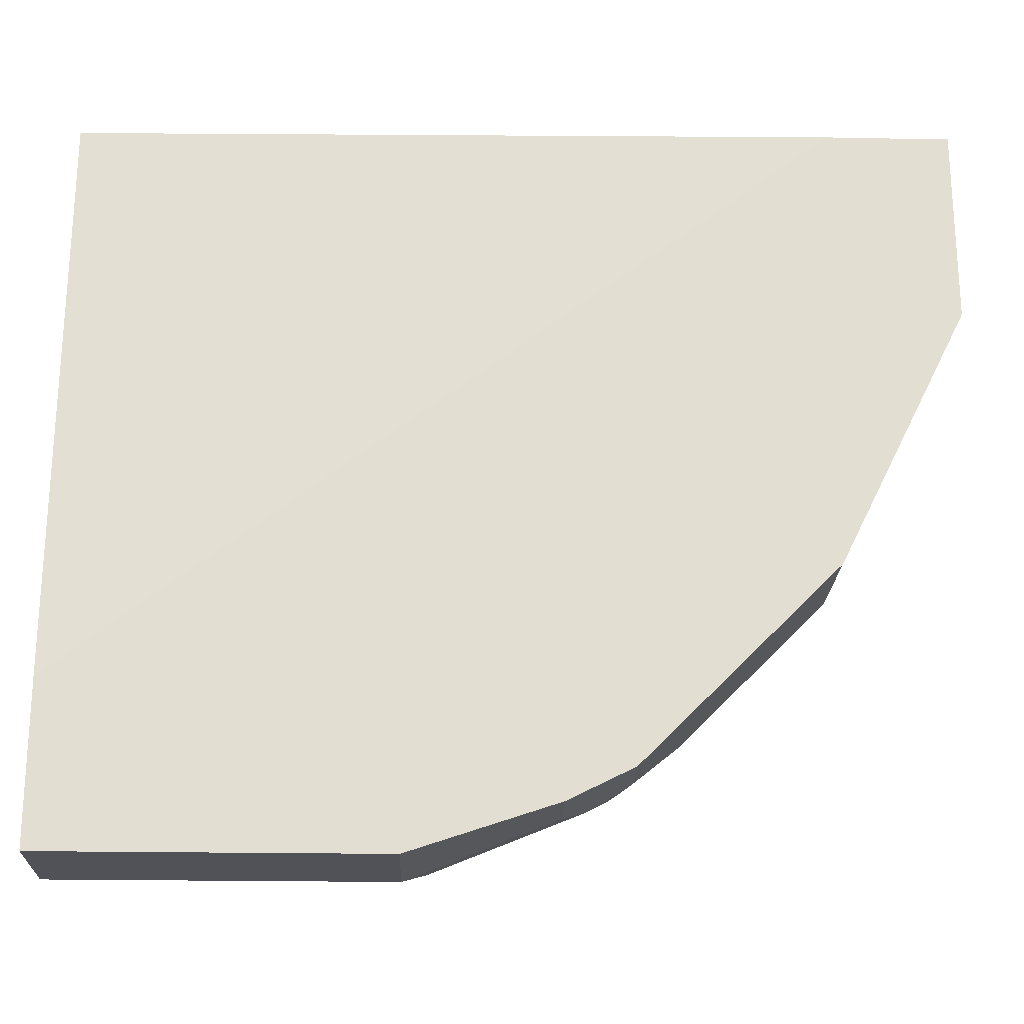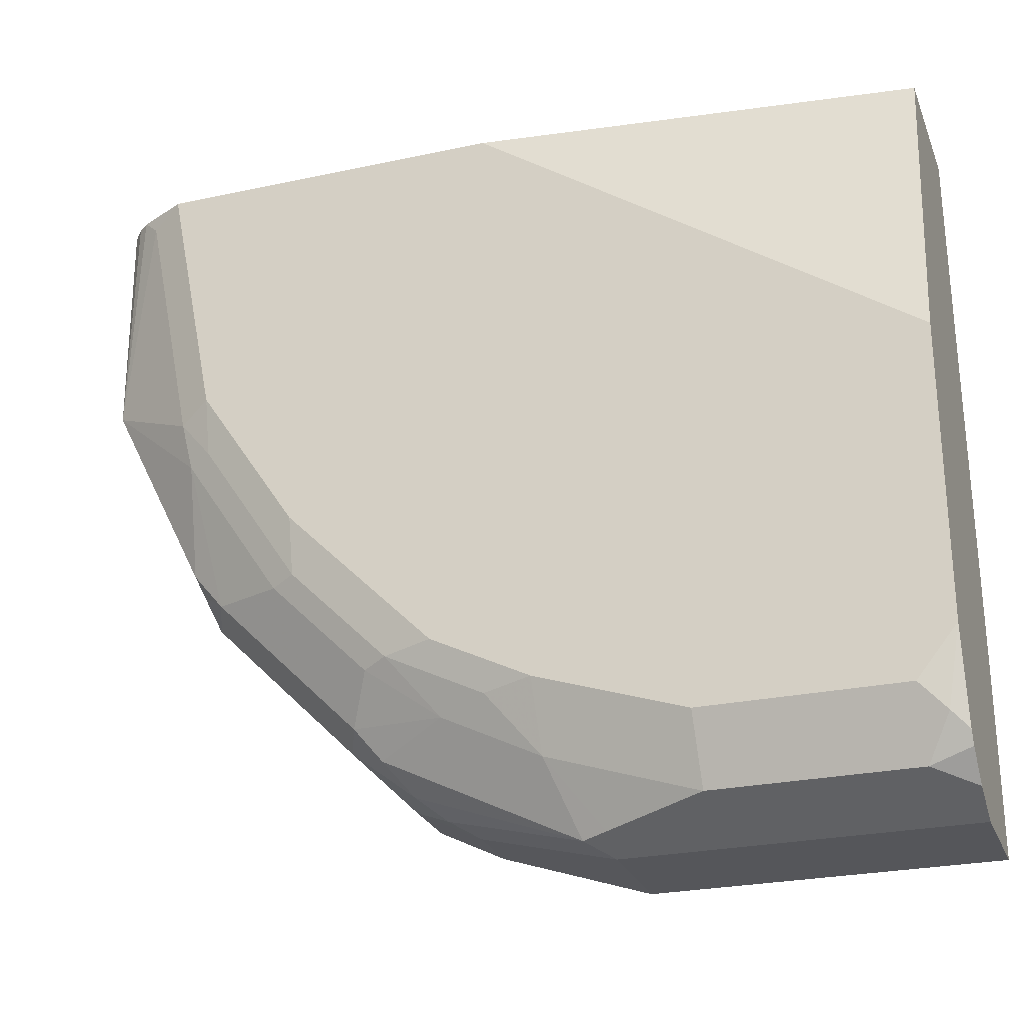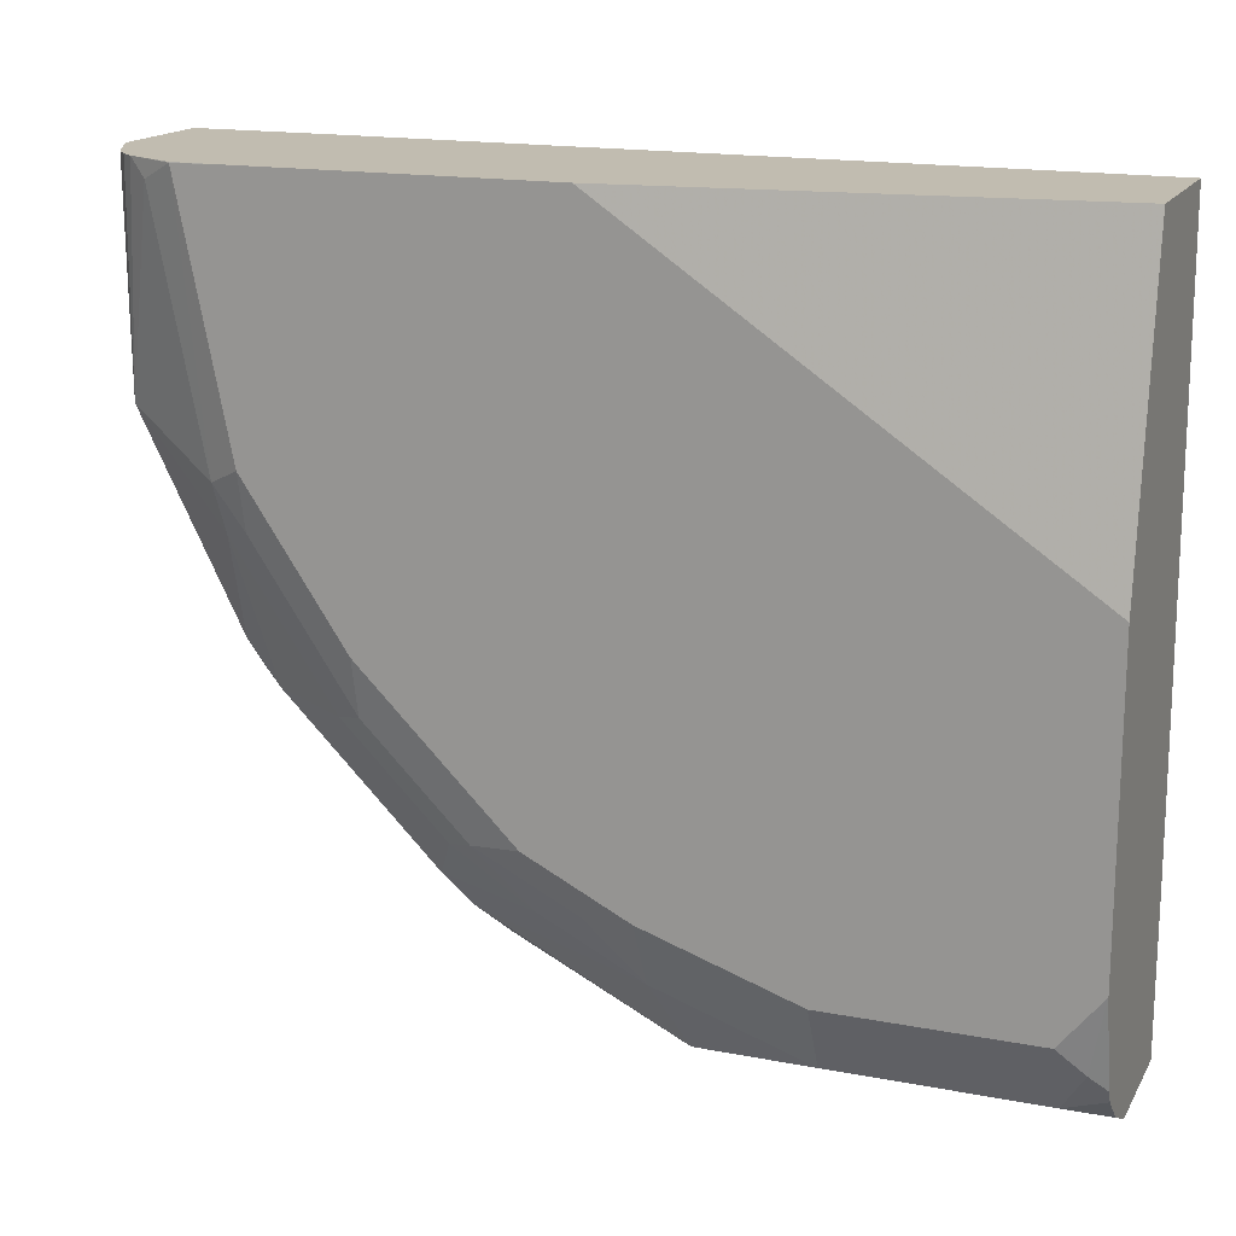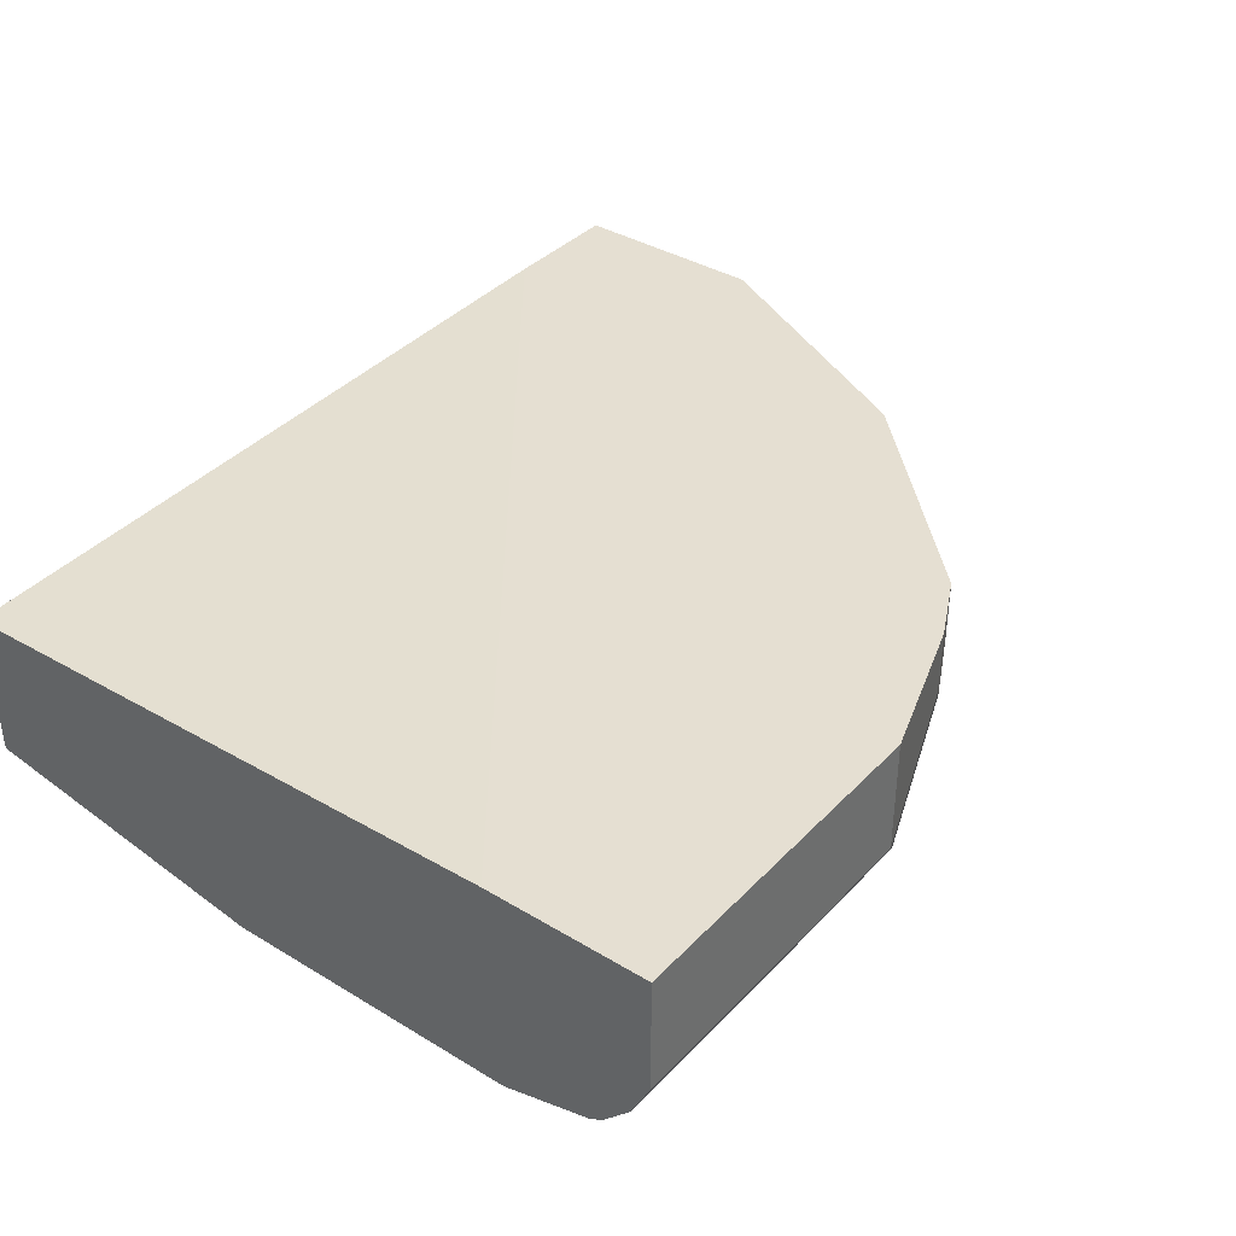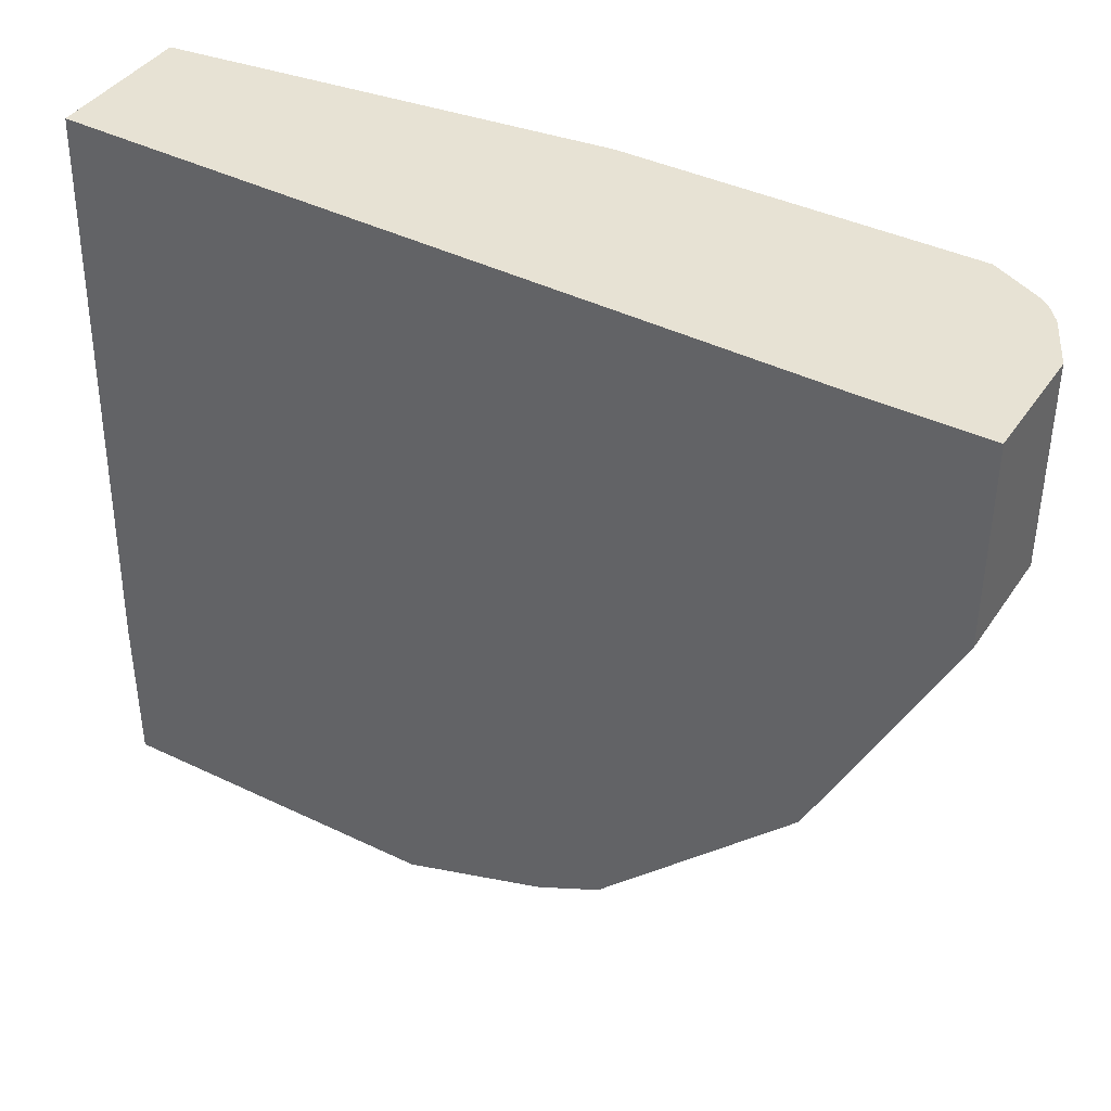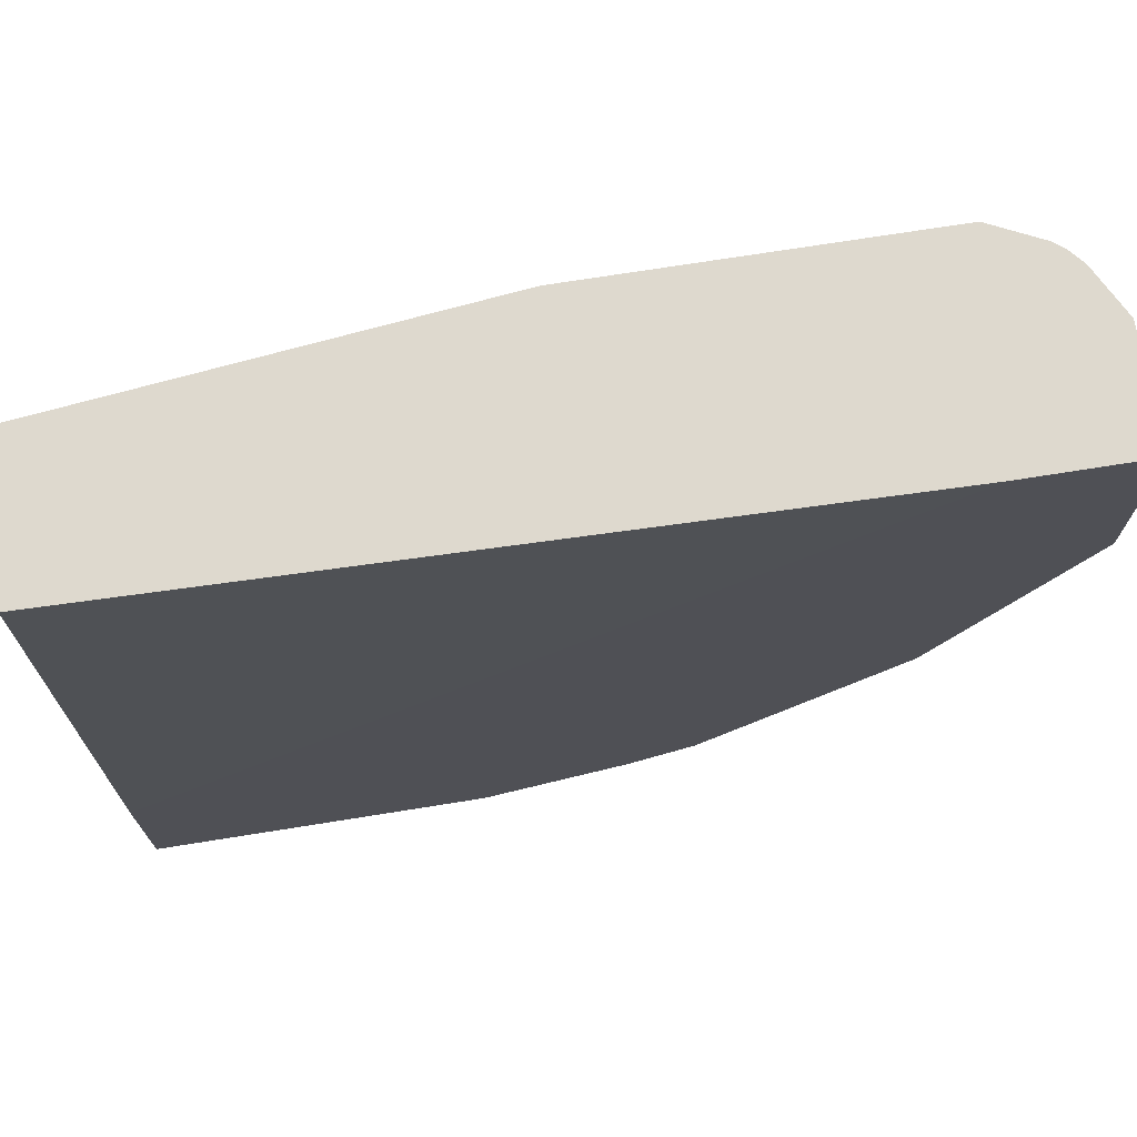
<metadata>
{"format":"obj","ext":"obj","renderer":"f3d","projection":"perspective","resolution":1024,"background":"white","views":[{"elev":-21.6,"azim":178.1,"up":"+Z"},{"elev":-26.0,"azim":18.8,"up":"+Z"},{"elev":16.6,"azim":21.2,"up":"+Z"},{"elev":37.5,"azim":127.7,"up":"+Y"},{"elev":40.0,"azim":-149.3,"up":"+Z"},{"elev":71.4,"azim":170.9,"up":"+Z"}]}
</metadata>
<code>
v -0.1694 -0.5107 -0.489
v -0.1694 -0.5107 -0.3819
v -0.1694 -0.5868 -0.489
v -0.3912 -0.5107 -0.489
v -0.1694 -0.5216 0.0004823
v -0.6681 -0.5107 0.0004823
v -0.1694 -0.6128 -0.476
v -0.3912 -0.5868 -0.489
v -0.489 -0.5107 -0.4564
v -0.1694 -0.6194 0.0004823
v -0.7498 -0.5107 0.0004823
v -0.1694 -0.6314 -0.4585
v -0.1956 -0.6303 -0.4673
v -0.3261 -0.6303 -0.4673
v -0.3912 -0.6085 -0.4781
v -0.4075 -0.6031 -0.4808
v -0.5053 -0.5705 -0.4482
v -0.489 -0.5542 -0.4564
v -0.5324 -0.5107 -0.4347
v -0.1694 -0.652 -0.1956
v -0.4565 -0.652 0.0004823
v -0.7498 -0.5107 -0.1304
v -0.7498 -0.5868 0.0004823
v -0.1694 -0.6364 -0.4501
v -0.1794 -0.6439 -0.4401
v -0.1956 -0.652 -0.4238
v -0.3261 -0.652 -0.4238
v -0.4239 -0.6303 -0.4347
v -0.5379 -0.6031 -0.4157
v -0.5216 -0.5868 -0.436
v -0.5324 -0.5542 -0.4347
v -0.5977 -0.5107 -0.3695
v -0.1694 -0.652 -0.3912
v -0.652 -0.652 0.0004823
v -0.7498 -0.5868 -0.1304
v -0.7136 -0.5107 -0.2029
v -0.7332 -0.6199 0.0004823
v -0.4239 -0.652 -0.3912
v -0.4565 -0.6439 -0.3953
v -0.5216 -0.6439 -0.3627
v -0.489 -0.6303 -0.4021
v -0.5542 -0.6113 -0.3953
v -0.5651 -0.5868 -0.4021
v -0.5977 -0.5868 -0.3695
v -0.6303 -0.5107 -0.3368
v -0.6845 -0.6519 0.0004823
v -0.6846 -0.652 -4.478e-05
v -0.7335 -0.6031 -0.1549
v -0.7389 -0.6085 -0.1413
v -0.7172 -0.5868 -0.1956
v -0.6738 -0.6085 -0.2717
v -0.6701 -0.5107 -0.2898
v -0.7252 -0.6296 0.0004823
v -0.489 -0.652 -0.3586
v -0.5542 -0.6439 -0.3301
v -0.5379 -0.6357 -0.3667
v -0.5868 -0.6113 -0.3627
v -0.6303 -0.5868 -0.3368
v -0.6628 -0.5107 -0.3043
v -0.7177 -0.6355 0.0004823
v -0.6738 -0.6412 -0.1739
v -0.652 -0.652 -0.1631
v -0.7063 -0.6412 -0.01087
v -0.6683 -0.6357 -0.2038
v -0.6738 -0.5868 -0.2825
v -0.6628 -0.5868 -0.3043
v -0.6683 -0.6031 -0.2852
v -0.652 -0.6113 -0.2975
v -0.5216 -0.652 -0.326
v -0.5868 -0.652 -0.2608
v -0.5868 -0.6439 -0.2975
v -0.5705 -0.6357 -0.3342
v -0.6031 -0.6357 -0.3015
v -0.652 -0.6439 -0.1997
f 1 2 5
f 35 51 48
f 36 52 65
f 36 65 50
f 37 49 53
f 38 54 40
f 38 40 39
f 35 50 51
f 40 55 72
f 40 56 41
f 40 54 69
f 40 69 55
f 41 56 42
f 42 56 72
f 42 72 57
f 40 72 56
f 42 44 43
f 35 36 50
f 35 48 49
f 25 33 26
f 27 38 28
f 28 38 39
f 28 39 40
f 28 40 41
f 28 41 29
f 35 49 37
f 29 41 42
f 29 43 30
f 30 43 31
f 31 43 44
f 32 44 58
f 32 58 45
f 34 46 47
f 29 42 43
f 44 57 58
f 45 58 66
f 45 66 59
f 55 71 73
f 55 73 72
f 57 72 73
f 57 73 68
f 57 68 58
f 58 68 66
f 55 70 71
f 61 64 74
f 62 74 71
f 62 71 70
f 64 68 73
f 64 73 71
f 64 71 74
f 66 68 67
f 61 74 62
f 55 69 70
f 52 66 65
f 52 59 66
f 46 60 47
f 47 61 62
f 47 60 63
f 47 63 61
f 48 51 49
f 49 51 64
f 49 64 61
f 49 61 63
f 49 63 60
f 49 60 53
f 50 65 51
f 51 65 66
f 51 66 67
f 51 67 68
f 51 68 64
f 24 33 25
f 23 35 37
f 42 57 44
f 20 26 33
f 1 6 2
f 2 6 5
f 3 7 8
f 4 8 18
f 4 18 9
f 5 6 11
f 1 11 6
f 5 11 23
f 5 37 53
f 5 53 60
f 5 60 46
f 5 46 34
f 5 34 21
f 5 21 10
f 5 23 37
f 1 22 11
f 1 36 22
f 1 52 36
f 22 36 35
f 1 10 20
f 1 20 33
f 1 33 24
f 1 24 12
f 1 12 7
f 1 7 3
f 1 3 8
f 1 8 4
f 1 4 9
f 1 9 19
f 1 19 32
f 1 32 45
f 1 45 59
f 1 59 52
f 7 12 13
f 7 13 14
f 1 5 10
f 7 15 8
f 16 30 17
f 17 30 31
f 17 31 18
f 19 31 44
f 19 44 32
f 20 21 34
f 16 29 30
f 20 34 47
f 20 62 70
f 20 70 69
f 20 69 54
f 20 54 38
f 20 38 27
f 7 14 15
f 20 47 62
f 16 28 29
f 20 27 26
f 14 28 15
f 8 15 16
f 8 16 17
f 8 17 18
f 9 18 31
f 15 28 16
f 10 21 20
f 11 22 35
f 9 31 19
f 12 24 13
f 13 24 25
f 13 25 26
f 13 26 27
f 13 27 14
f 14 27 28
f 11 35 23

</code>
